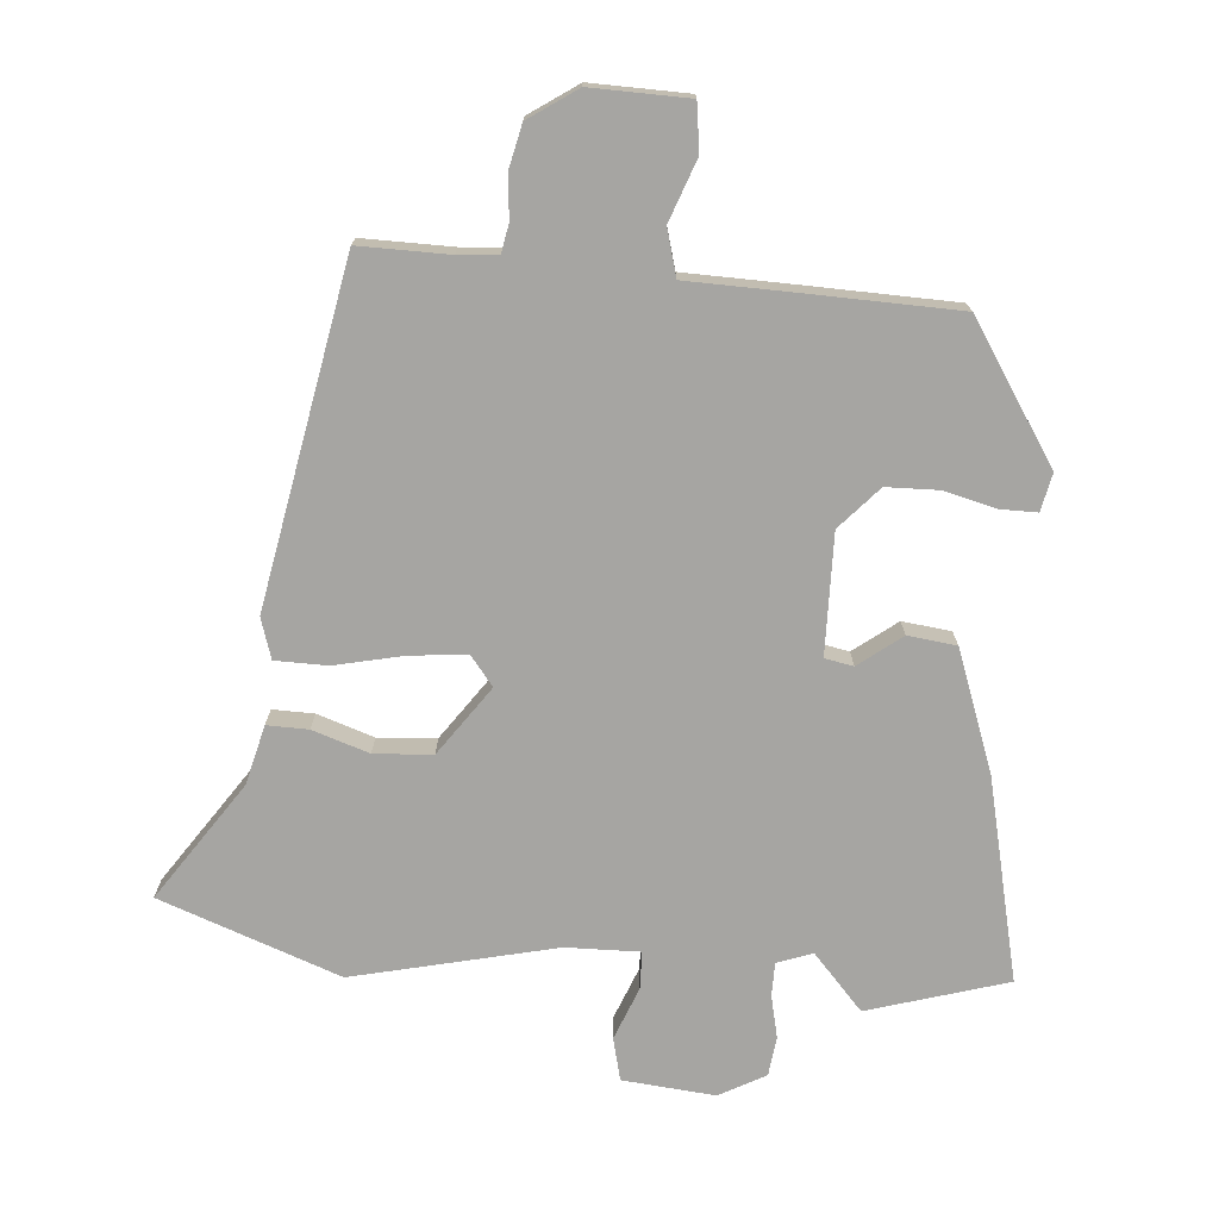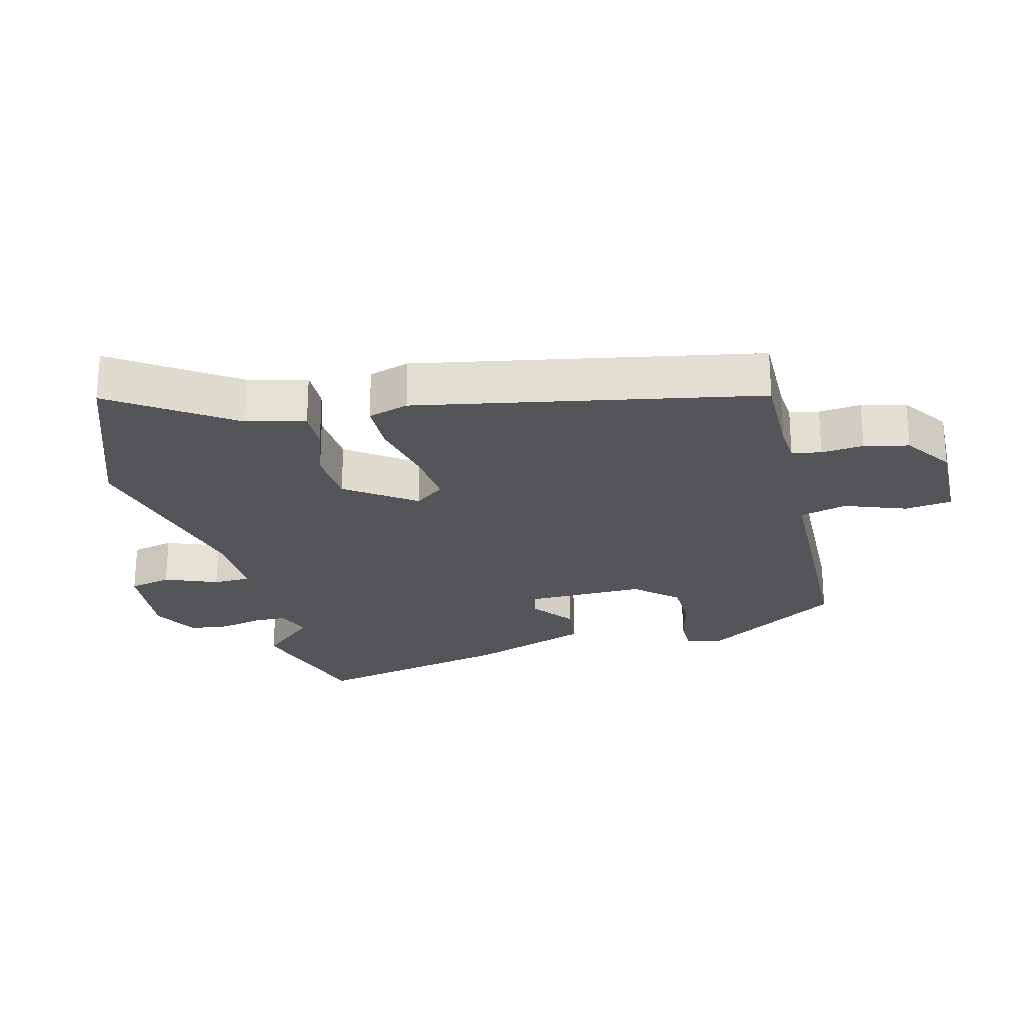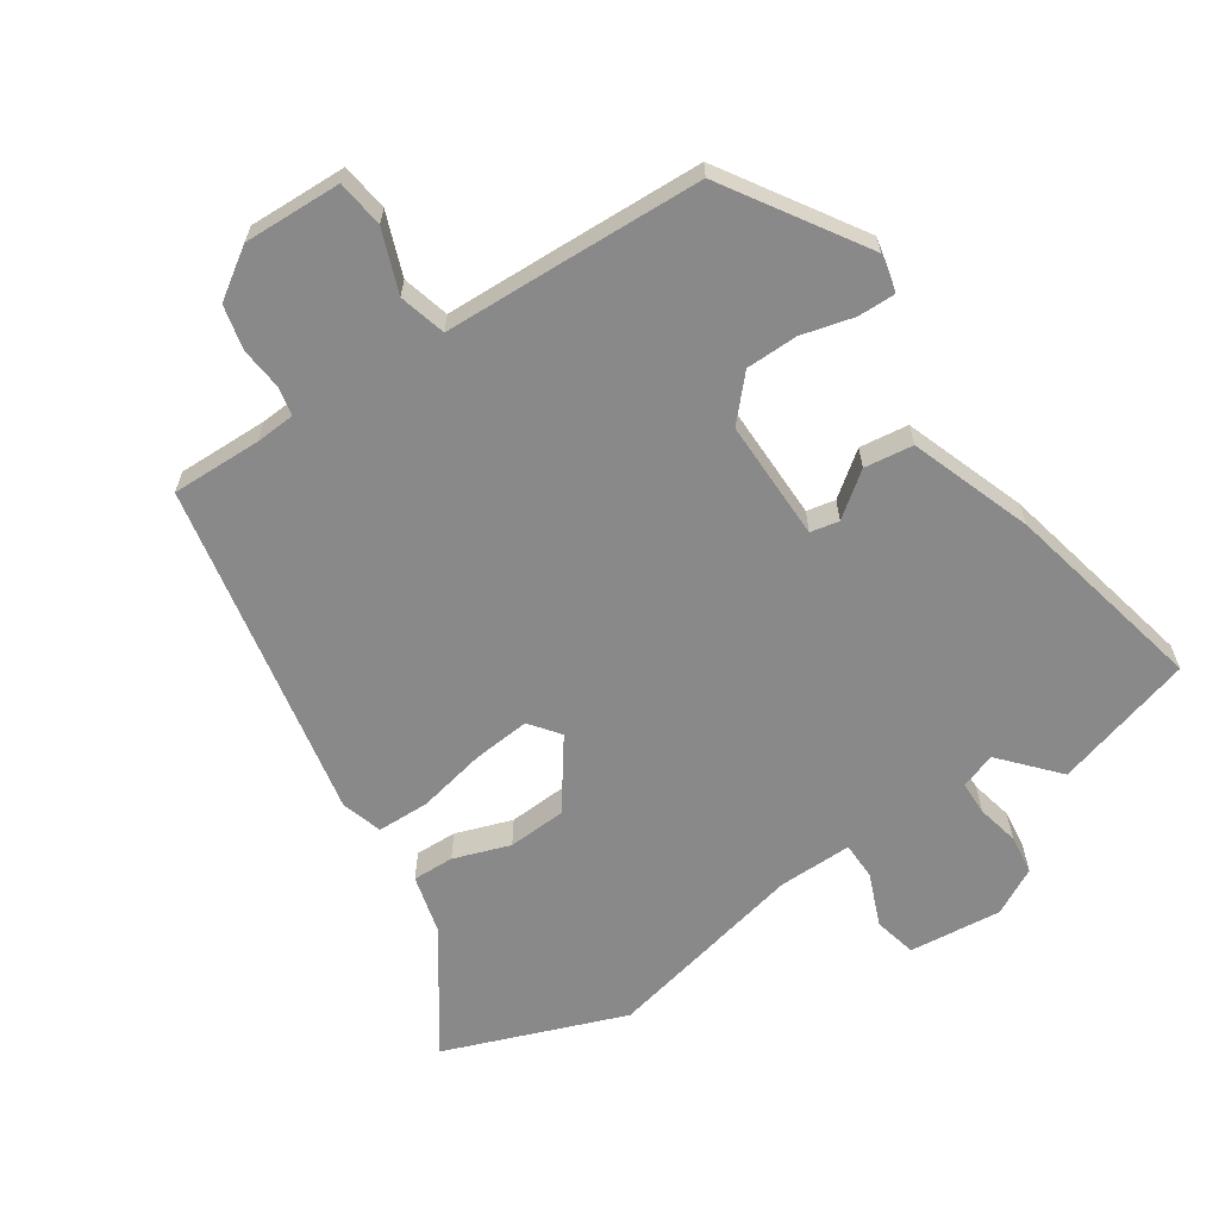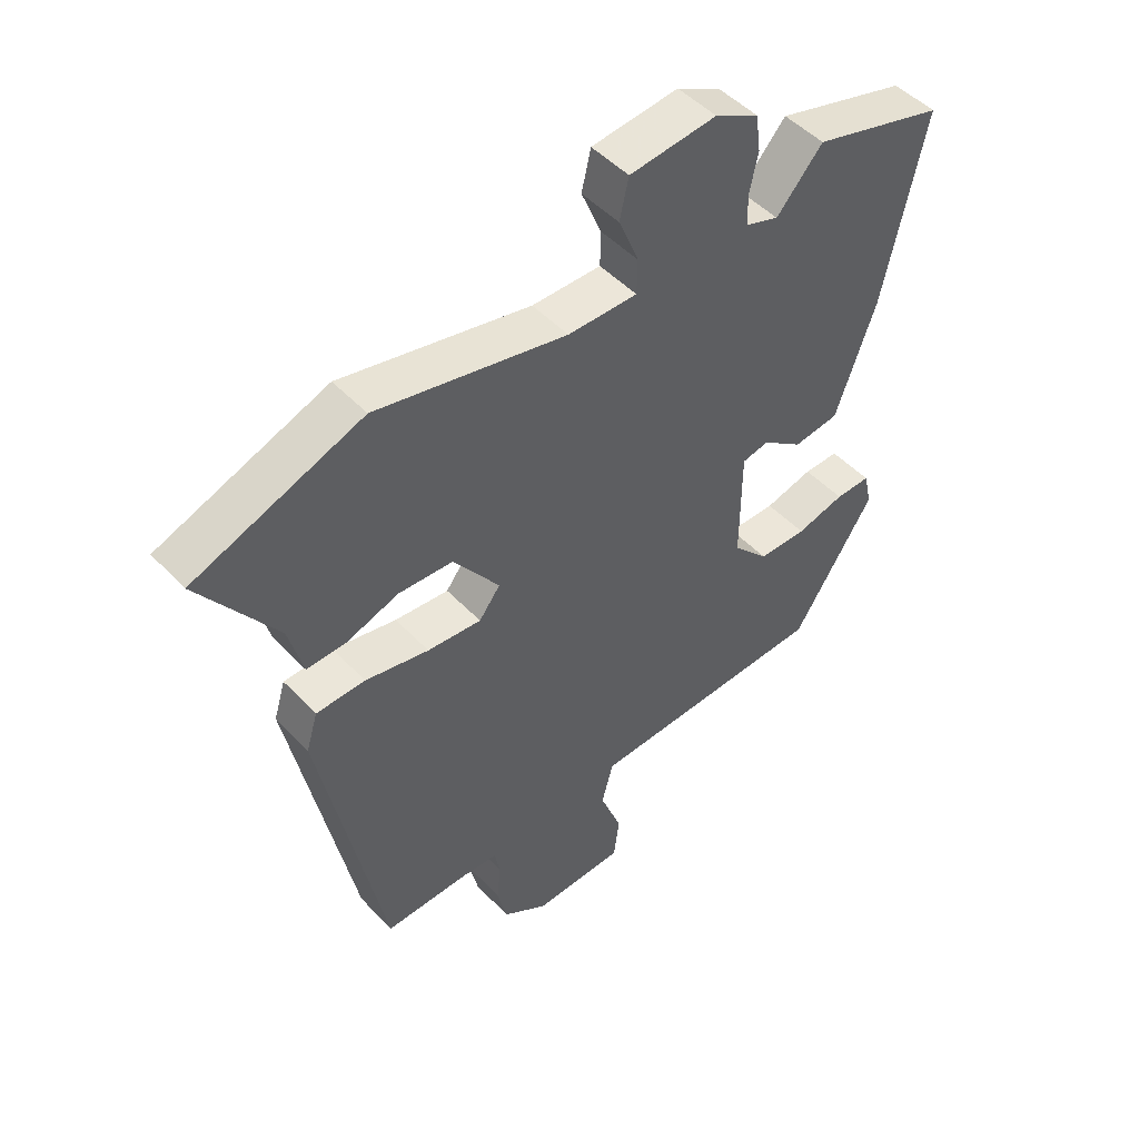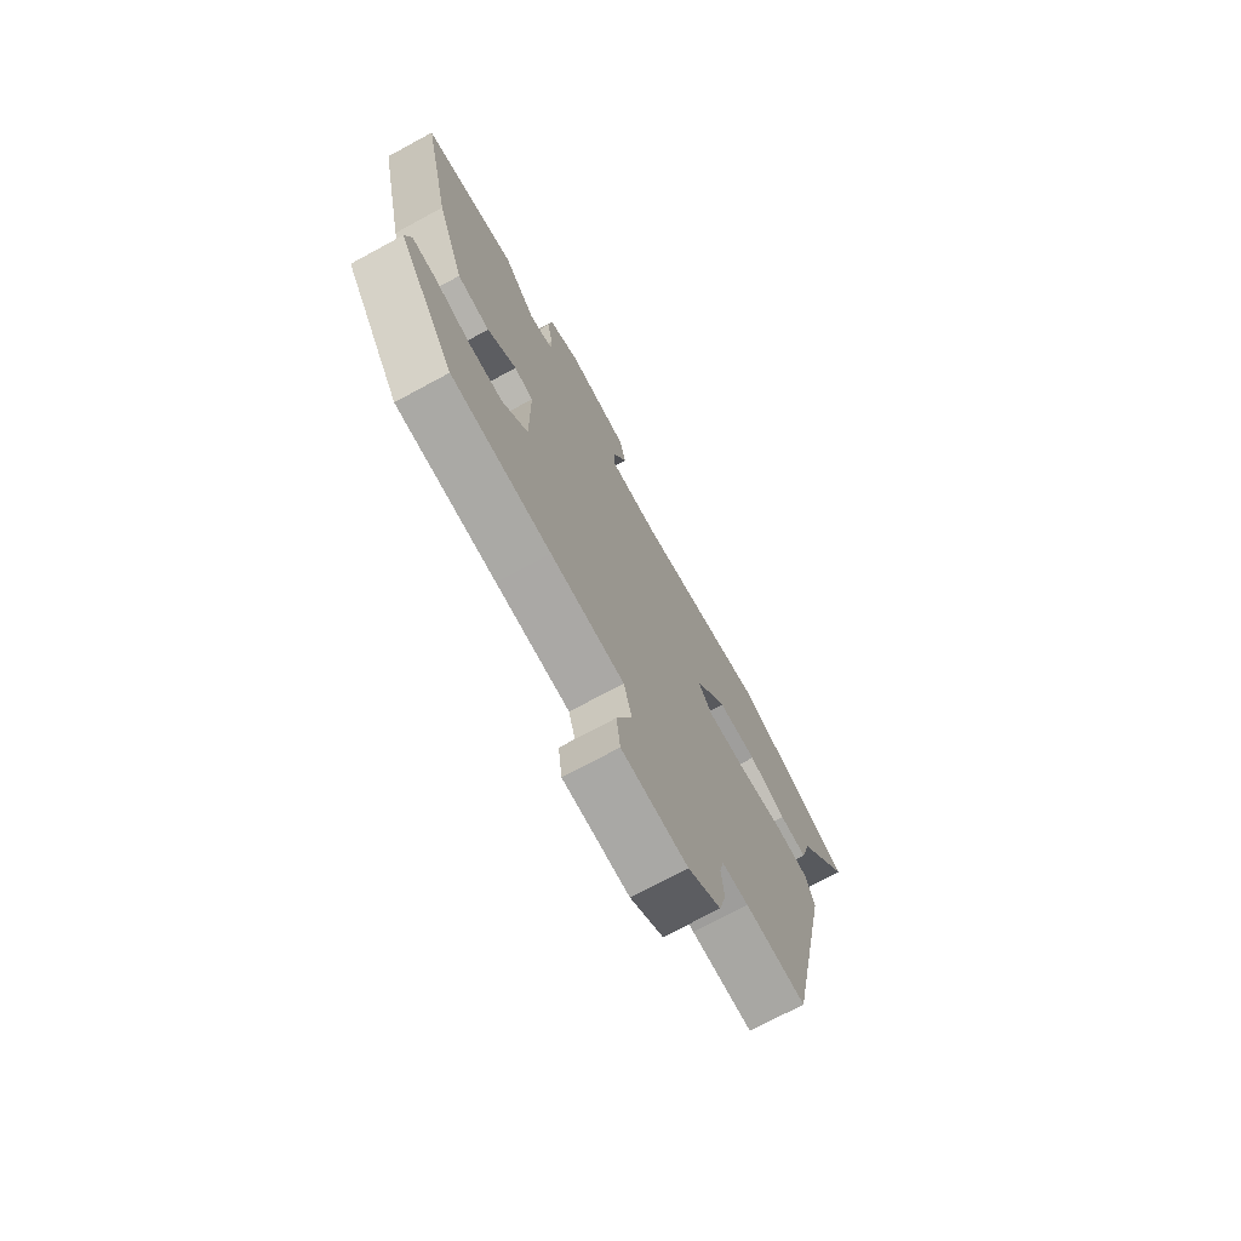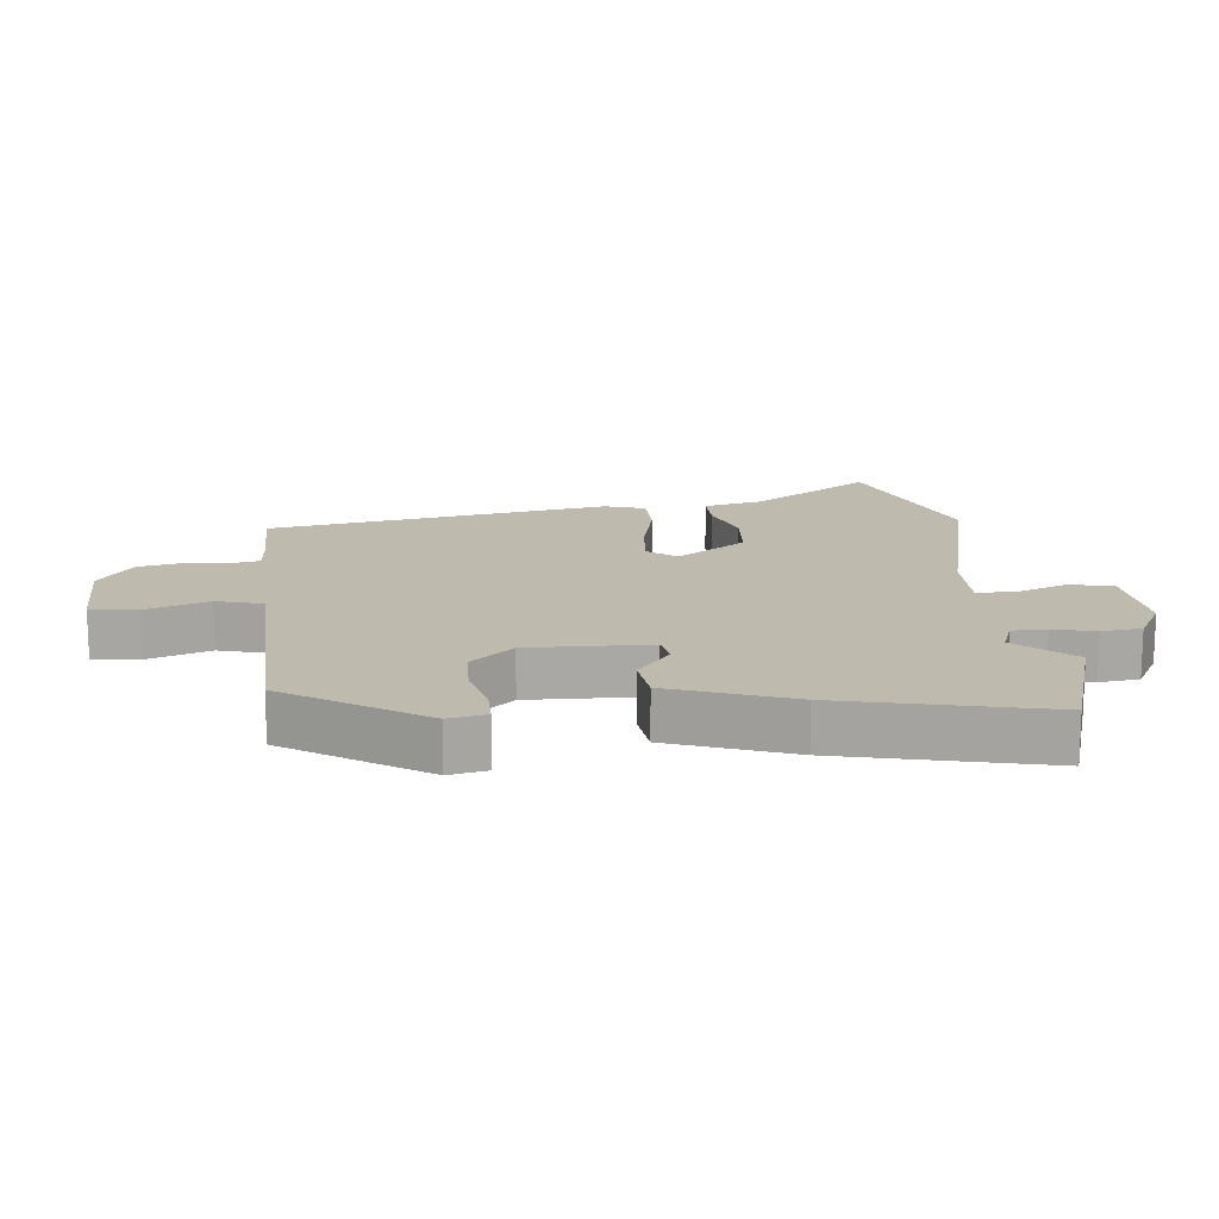
<metadata>
{"format":"obj","ext":"obj","renderer":"f3d","projection":"perspective","resolution":1024,"background":"white","views":[{"elev":-73.7,"azim":176.0,"up":"+Y"},{"elev":-24.2,"azim":104.7,"up":"+Y"},{"elev":-63.2,"azim":-146.1,"up":"+Y"},{"elev":48.9,"azim":139.0,"up":"+Z"},{"elev":-73.5,"azim":-61.6,"up":"+Z"},{"elev":15.4,"azim":-94.9,"up":"+Y"}]}
</metadata>
<code>
v -0.573 0.07 0.479
v -0.357 0.07 0.541
v -0.281 0.07 0.455
v -0.226 0.07 0.474
v -0.225 0.07 0.526
v -0.239 0.07 0.591
v -0.231 0.07 0.652
v -0.159 0.07 0.69
v -0.016 0.07 0.675
v -0.001 0.07 0.609
v -0.034 0.07 0.528
v -0.033 0.07 0.47
v 0.081 0.07 0.471
v 0.394 0.07 0.54
v 0.671 0.07 0.435
v 0.545 0.07 0.254
v 0.521 0.07 0.163
v 0.457 0.07 0.165
v 0.37 0.07 0.195
v 0.28 0.07 0.19
v 0.204 0.07 0.085
v 0.239 0.07 0.039
v 0.328 0.07 0.047
v 0.433 0.07 0.069
v 0.514 0.07 0.067
v 0.533 0.07 0.004
v 0.429 0.07 -0.52
v 0.29 0.07 -0.517
v 0.229 0.07 -0.521
v 0.22 0.07 -0.566
v 0.226 0.07 -0.631
v 0.21 0.07 -0.699
v 0.135 0.07 -0.749
v -0.016 0.07 -0.744
v -0.025 0.07 -0.671
v 0.011 0.07 -0.576
v -0.008 0.07 -0.504
v -0.178 0.07 -0.498
v -0.408 0.07 -0.489
v -0.542 0.07 -0.277
v -0.529 0.07 -0.219
v -0.471 0.07 -0.22
v -0.391 0.07 -0.241
v -0.311 0.07 -0.24
v -0.252 0.07 -0.176
v -0.253 0.07 0.01
v -0.297 0.07 0.019
v -0.364 0.07 -0.031
v -0.439 0.07 -0.021
v -0.505 0.07 0.166
v -0.573 0 0.479
v -0.357 0 0.541
v -0.281 0 0.455
v -0.226 0 0.474
v -0.225 0 0.526
v -0.239 0 0.591
v -0.231 0 0.652
v -0.159 0 0.69
v -0.016 0 0.675
v -0.001 0 0.609
v -0.034 0 0.528
v -0.033 0 0.47
v 0.081 0 0.471
v 0.394 0 0.54
v 0.671 0 0.435
v 0.545 0 0.254
v 0.521 0 0.163
v 0.457 0 0.165
v 0.37 0 0.195
v 0.28 0 0.19
v 0.204 0 0.085
v 0.239 0 0.039
v 0.328 0 0.047
v 0.433 0 0.069
v 0.514 0 0.067
v 0.533 0 0.004
v 0.429 0 -0.52
v 0.29 0 -0.517
v 0.229 0 -0.521
v 0.22 0 -0.566
v 0.226 0 -0.631
v 0.21 0 -0.699
v 0.135 0 -0.749
v -0.016 0 -0.744
v -0.025 0 -0.671
v 0.011 0 -0.576
v -0.008 0 -0.504
v -0.178 0 -0.498
v -0.408 0 -0.489
v -0.542 0 -0.277
v -0.529 0 -0.219
v -0.471 0 -0.22
v -0.391 0 -0.241
v -0.311 0 -0.24
v -0.252 0 -0.176
v -0.253 0 0.01
v -0.297 0 0.019
v -0.364 0 -0.031
v -0.439 0 -0.021
v -0.505 0 0.166
f 47 48 49 50
f 46 47 50 1
f 40 41 42 43
f 40 43 44
f 37 38 39 40
f 37 40 44
f 33 34 35 36
f 33 36 37
f 30 31 32 33
f 29 30 33 37
f 28 29 37 44
f 23 24 25 26
f 22 23 26 27
f 21 22 27 28
f 16 17 18 19
f 16 19 20
f 13 14 15 16
f 12 13 16 20
f 8 9 10 11
f 8 11 12
f 5 6 7 8
f 4 5 8 12
f 3 4 12 20
f 46 1 2 3
f 21 28 44 45
f 21 45 46
f 3 20 21 46
f 100 99 98 97
f 51 100 97 96
f 93 92 91 90
f 94 93 90
f 90 89 88 87
f 94 90 87
f 86 85 84 83
f 87 86 83
f 83 82 81 80
f 87 83 80 79
f 94 87 79 78
f 76 75 74 73
f 77 76 73 72
f 78 77 72 71
f 69 68 67 66
f 70 69 66
f 66 65 64 63
f 70 66 63 62
f 61 60 59 58
f 62 61 58
f 58 57 56 55
f 62 58 55 54
f 70 62 54 53
f 53 52 51 96
f 95 94 78 71
f 96 95 71
f 96 71 70 53
f 1 51 52 2
f 2 52 53 3
f 3 53 54 4
f 4 54 55 5
f 5 55 56 6
f 6 56 57 7
f 7 57 58 8
f 8 58 59 9
f 9 59 60 10
f 10 60 61 11
f 11 61 62 12
f 12 62 63 13
f 13 63 64 14
f 14 64 65 15
f 15 65 66 16
f 16 66 67 17
f 17 67 68 18
f 18 68 69 19
f 19 69 70 20
f 20 70 71 21
f 21 71 72 22
f 22 72 73 23
f 23 73 74 24
f 24 74 75 25
f 25 75 76 26
f 26 76 77 27
f 27 77 78 28
f 28 78 79 29
f 29 79 80 30
f 30 80 81 31
f 31 81 82 32
f 32 82 83 33
f 33 83 84 34
f 34 84 85 35
f 35 85 86 36
f 36 86 87 37
f 37 87 88 38
f 38 88 89 39
f 39 89 90 40
f 40 90 91 41
f 41 91 92 42
f 42 92 93 43
f 43 93 94 44
f 44 94 95 45
f 45 95 96 46
f 46 96 97 47
f 47 97 98 48
f 48 98 99 49
f 49 99 100 50
f 50 100 51 1

</code>
